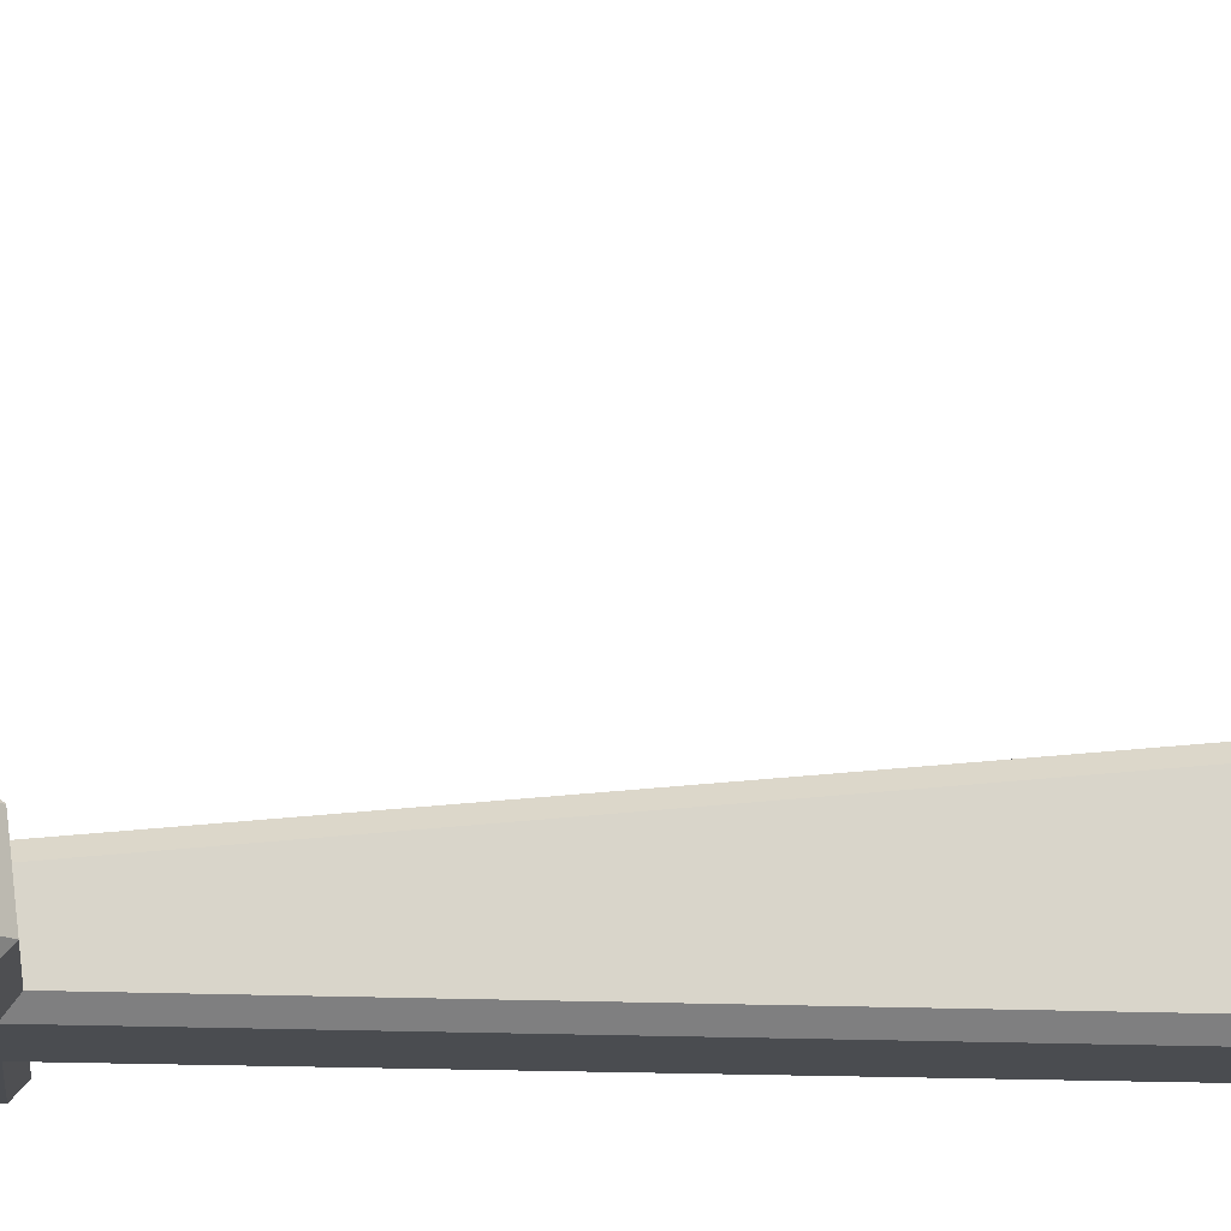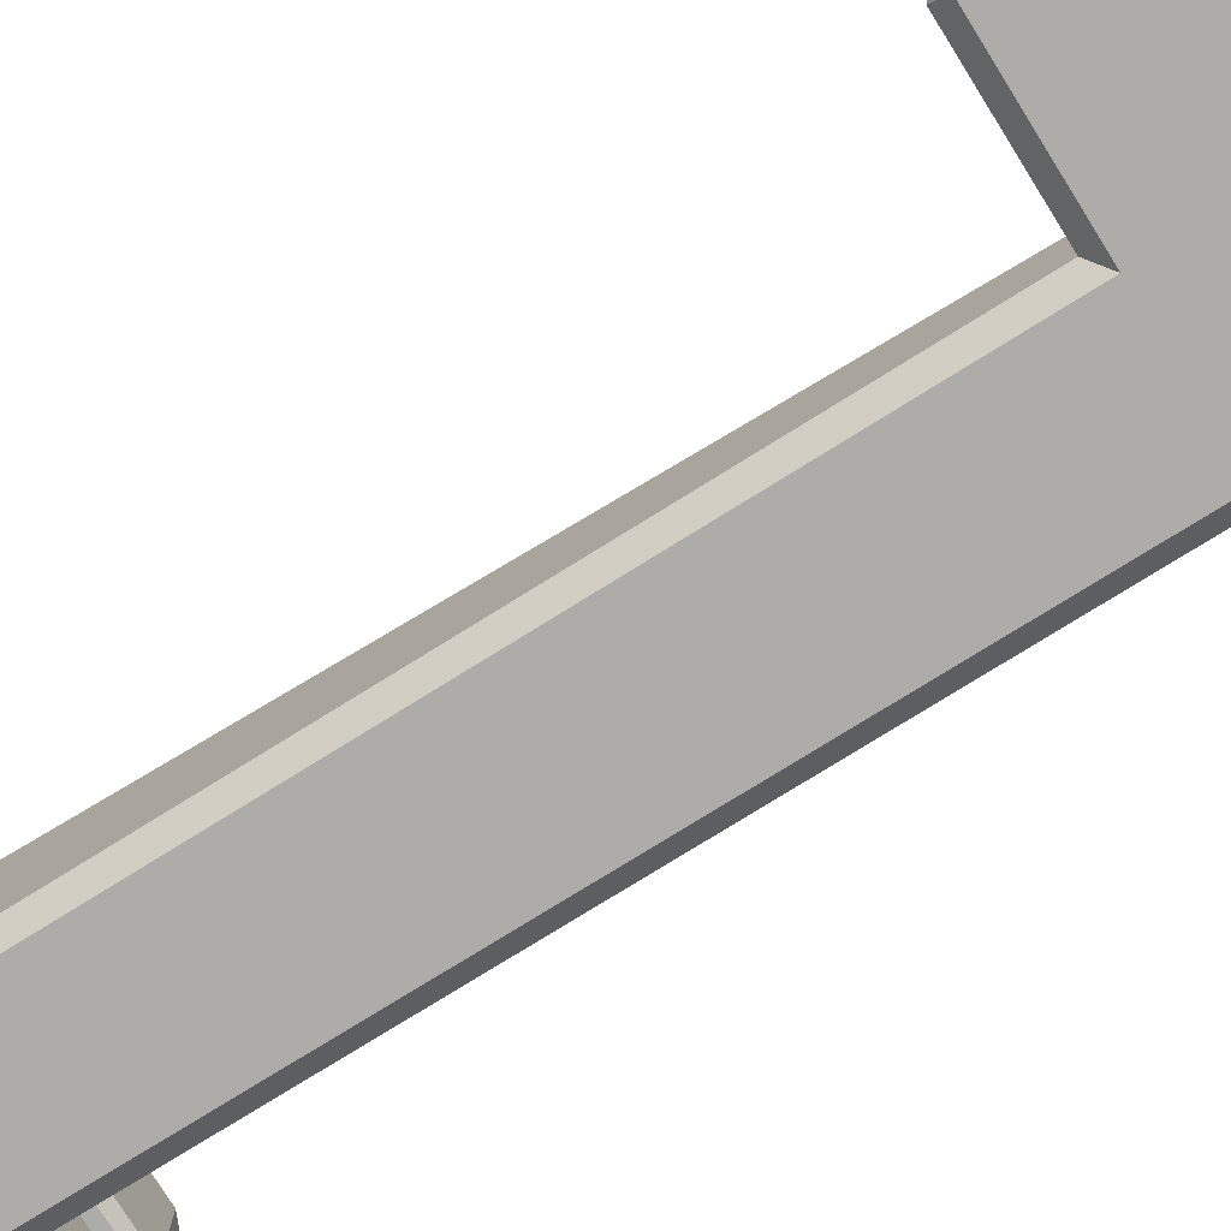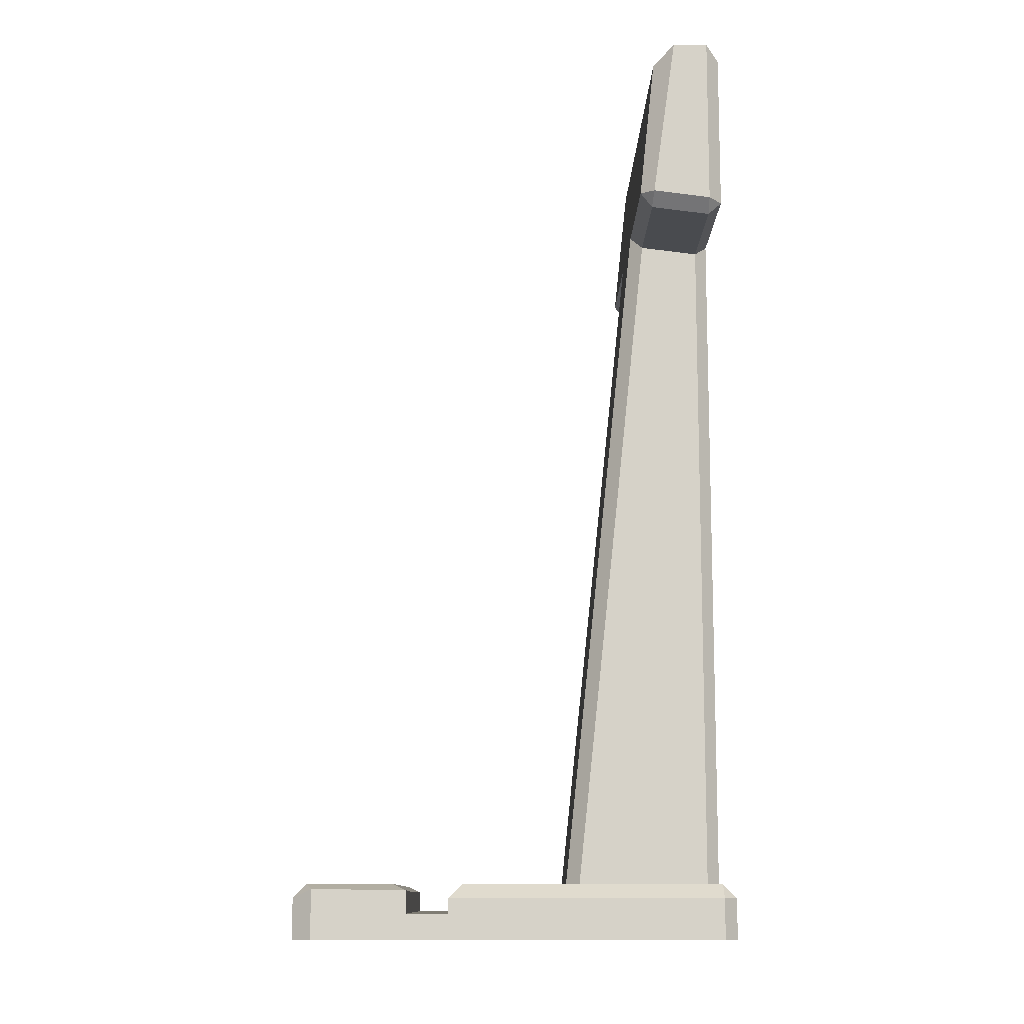
<metadata>
{"format":"obj","ext":"obj","renderer":"f3d","projection":"perspective","resolution":1024,"background":"white","views":[{"elev":-14.7,"azim":83.4,"up":"+Y"},{"elev":-77.0,"azim":-58.1,"up":"+Y"},{"elev":-11.5,"azim":-90.9,"up":"+Z"}]}
</metadata>
<code>
g mdlWeaponRackSingle
v 0.5963 -0.4319 0
v 0.5963 -0.4319 0.1129
v 0.5963 -0.01498 0.1129
v 0.5963 -0.01498 0.1129
v 0.5963 -2.98e-07 0
v 0.5963 0.3266 0.07084
v 0.5963 0.3266 0.1129
v 0.5963 0.7018 5.588e-09
v 0.5963 0.7018 5.588e-09
v 0.5963 0.442 0.07084
v 0.5963 0.7012 0.1371
v 0.5963 0.442 0.1333
v -0.5963 -0.01498 0.1129
v -0.5963 -0.4319 0.1129
v -0.5963 -0.4319 0
v -0.5963 2.98e-07 0
v -0.5963 -0.01498 0.1129
v -0.5963 -0.4319 0
v -0.5963 -0.01498 0.1129
v -0.5963 0.3266 0.07084
v -0.5963 0.3266 0.1129
v -0.5963 2.98e-07 0
v -0.5963 -0.01498 0.1129
v -0.5963 0.7018 3.725e-09
v -0.5963 0.442 0.07084
v -0.5963 0.7012 0.1371
v -0.5963 0.7018 3.725e-09
v -0.5963 0.442 0.1333
v -0.5583 0.7167 0.1508
v -0.5963 0.7012 0.1371
v -0.5583 0.7547 0.1129
v 0.5583 0.7547 0.1129
v 0.5963 0.7012 0.1371
v 0.5583 0.7167 0.1508
v -0.5963 -0.2689 2.161
v -0.5583 -0.2649 2.124
v -0.5583 -0.2313 2.166
v 0.5583 -0.2313 2.166
v 0.5583 -0.2649 2.124
v 0.5963 -0.2689 2.161
v -0.5963 -0.4319 2.141
v -0.5583 -0.4698 2.136
v -0.5583 -0.432 2.103
v 0.5583 -0.4698 2.136
v 0.5963 -0.4319 2.141
v 0.5583 -0.432 2.103
v -0.5583 -0.4698 0.1129
v -0.5963 -0.4319 0.1129
v -0.5583 -0.432 0.1508
v 0.5583 -0.4698 0.1129
v 0.5583 -0.432 0.1508
v 0.5963 -0.4319 0.1129
v 0.1967 0.7547 5.96e-08
v 0.5583 0.7547 5.658e-09
v 0.5583 0.7547 0.1129
v 0.1967 0.7547 0.1129
v 7.629e-06 0.7547 0
v 7.629e-06 0.7547 0.1129
v -0.1967 0.7547 5.96e-08
v -0.1967 0.7547 0.1129
v -0.5583 0.7547 5.658e-09
v -0.5583 0.7547 0.1129
v 0.443 -0.2649 2.124
v 0.443 -0.432 2.103
v 0.5583 -0.432 2.103
v 0.5583 -0.2649 2.124
v 0.443 -0.432 2.103
v 0.1964 -0.2649 2.124
v 0.1964 -0.432 2.103
v -0.443 -0.3341 2.624
v -0.443 -0.4319 2.624
v -0.5963 -0.4319 2.624
v -0.5963 -0.3341 2.624
v -0.1964 -0.3341 2.624
v -0.443 -0.4319 2.624
v -0.1964 -0.4319 2.624
v -0.443 -0.432 2.103
v -0.5583 -0.2649 2.124
v -0.5583 -0.432 2.103
v -0.443 -0.2649 2.124
v -0.443 -0.432 2.103
v -0.1964 -0.432 2.103
v -0.1964 -0.2649 2.124
v 0.5963 -0.3341 2.624
v 0.5963 -0.4319 2.624
v 0.443 -0.4319 2.624
v 0.443 -0.3341 2.624
v 0.443 -0.4319 2.624
v 0.1964 -0.4319 2.624
v 0.1964 -0.3341 2.624
v -0.5583 -0.4698 5.658e-09
v -0.5583 -0.4698 0.1129
v -0.1584 -0.4698 0.1129
v -0.1569 -0.4698 5.96e-08
v 0.1964 -0.3341 2.624
v 0.1964 -0.4319 2.624
v 7.749e-06 -0.4319 2.624
v 7.749e-06 -0.3341 2.624
v -0.1964 -0.4319 2.624
v -0.1964 -0.3341 2.624
v -0.5963 0.3266 0.1129
v -0.5963 0.3266 0.07084
v -0.1967 0.3266 0.07084
v -0.1967 0.3266 0.1129
v 7.629e-06 0.3266 0.07084
v 7.629e-06 0.3266 0.1129
v 0.1967 0.3266 0.07084
v 0.1967 0.3266 0.1129
v 0.5963 0.3266 0.07084
v 0.5963 0.3266 0.1129
v -0.1967 5.96e-08 5.96e-08
v -0.1569 -0.4698 5.96e-08
v 7.749e-06 -0.4698 0
v 7.629e-06 0 0
v 0.1569 -0.4698 5.96e-08
v 0.1967 -5.96e-08 5.96e-08
v 7.749e-06 -0.4698 0
v 0.5583 -0.4698 5.658e-09
v 0.5963 -2.98e-07 0
v 0.5963 -0.4319 0
v 0.5963 -2.98e-07 0
v 0.5963 0.7018 5.588e-09
v 0.5583 0.7547 5.658e-09
v 0.1967 0.7547 5.96e-08
v 7.629e-06 0.7547 0
v 7.629e-06 0 0
v -0.1967 0.7547 5.96e-08
v -0.1967 5.96e-08 5.96e-08
v -0.5963 2.98e-07 0
v -0.5583 0.7547 5.658e-09
v -0.5963 0.7018 3.725e-09
v -0.5583 -0.4698 5.658e-09
v -0.1569 -0.4698 5.96e-08
v -0.5963 2.98e-07 0
v -0.5963 -0.4319 0
v -0.5963 -0.2689 2.161
v -0.5963 -0.3341 2.624
v -0.5963 -0.4319 2.624
v -0.5963 -0.4319 2.141
v -0.443 -0.4698 2.136
v -0.1964 -0.4698 2.586
v -0.1584 -0.4698 2.136
v -0.443 -0.4698 2.586
v -0.5583 -0.4698 2.136
v -0.5583 -0.4698 2.586
v 0.443 -0.4698 2.136
v 0.5583 -0.4698 2.586
v 0.5583 -0.4698 2.136
v 0.443 -0.4698 2.586
v 0.1584 -0.4698 2.136
v 0.1964 -0.4698 2.586
v 0.5583 -0.2313 2.166
v 0.5583 -0.2747 2.57
v 0.443 -0.2747 2.57
v 0.443 -0.2313 2.166
v 7.749e-06 -0.4698 0
v 0.1584 -0.4698 0.1129
v 0.1569 -0.4698 5.96e-08
v 7.749e-06 -0.4698 0.1508
v -0.1569 -0.4698 5.96e-08
v -0.1584 -0.4698 0.1129
v 7.749e-06 -0.4698 0
v -0.1584 -0.4698 0.1129
v -0.1584 -0.4698 2.136
v 7.749e-06 -0.4698 2.098
v 0.1584 -0.4698 0.1129
v 0.1584 -0.4698 2.136
v 0.1964 -0.4698 2.586
v 7.749e-06 -0.4698 2.586
v -0.1964 -0.4698 2.586
v -0.443 -0.2313 2.166
v -0.5583 -0.2747 2.57
v -0.5583 -0.2313 2.166
v -0.443 -0.2747 2.57
v -0.1584 -0.2313 2.166
v -0.1964 -0.2747 2.57
v -0.443 -0.2313 2.166
v 0.1569 -0.4698 5.96e-08
v 0.1584 -0.4698 0.1129
v 0.5583 -0.4698 0.1129
v 0.5583 -0.4698 5.658e-09
v 0.1584 -0.2313 2.166
v 7.629e-06 -0.01498 0.1508
v 0.1584 -0.01498 0.1508
v 7.629e-06 -0.2272 2.128
v -0.1584 -0.01498 0.1508
v -0.1584 -0.2313 2.166
v -0.1964 -0.2747 2.57
v 7.749e-06 -0.2747 2.57
v 0.1964 -0.2747 2.57
v -0.5963 -0.3341 2.624
v -0.5583 -0.2747 2.57
v -0.443 -0.2747 2.57
v -0.443 -0.3341 2.624
v -0.1964 -0.2747 2.57
v -0.1964 -0.3341 2.624
v -0.1964 -0.3341 2.624
v -0.1964 -0.2747 2.57
v 7.749e-06 -0.2747 2.57
v 7.749e-06 -0.3341 2.624
v 0.1964 -0.2747 2.57
v 0.1964 -0.3341 2.624
v -0.1967 0.442 0.1311
v -0.5963 0.442 0.07084
v -0.5963 0.442 0.1333
v -0.1967 0.442 0.07084
v 7.629e-06 0.442 0.1304
v 7.629e-06 0.442 0.07084
v 0.1967 0.442 0.1311
v 0.1967 0.442 0.07084
v 0.5963 0.442 0.1333
v 0.5963 0.442 0.07084
v 0.1964 -0.3341 2.624
v 0.1964 -0.2747 2.57
v 0.443 -0.2747 2.57
v 0.443 -0.3341 2.624
v 0.443 -0.2747 2.57
v 0.5583 -0.2747 2.57
v 0.5963 -0.3341 2.624
v -0.1963 -0.432 0.1508
v -0.5583 -0.432 0.1508
v -0.5583 -0.01498 0.1508
v -0.1963 -0.05313 0.1508
v -0.1966 0.2886 0.1508
v -0.5583 0.2886 0.1508
v -0.1584 -0.01498 0.1508
v 7.629e-06 0.2886 0.1508
v 7.629e-06 -0.01498 0.1508
v 0.1966 0.2886 0.1508
v 0.1584 -0.01498 0.1508
v 0.1964 -0.05313 0.1508
v 0.5583 0.2886 0.1508
v 0.1964 -0.05313 0.1508
v 0.5583 -0.01498 0.1508
v 0.5583 -0.432 0.1508
v 0.1964 -0.432 0.1508
v 0.5963 0.442 0.07084
v 0.5963 0.3266 0.07084
v 0.1967 0.3266 0.07084
v 0.1967 0.442 0.07084
v 7.629e-06 0.3266 0.07084
v 7.629e-06 0.442 0.07084
v -0.1967 0.3266 0.07084
v -0.1967 0.442 0.07084
v -0.5963 0.3266 0.07084
v -0.5963 0.442 0.07084
v -0.1964 -0.432 2.103
v -0.1963 -0.432 0.1508
v -0.1963 -0.05313 0.1508
v -0.1964 -0.2649 2.124
v 0.5583 0.7167 0.1508
v 0.5583 0.4799 0.1508
v 0.1967 0.4799 0.1508
v 0.1967 0.7167 0.1508
v 7.629e-06 0.4799 0.1508
v 7.629e-06 0.7167 0.1508
v -0.1967 0.4799 0.1508
v -0.1967 0.7167 0.1508
v -0.5583 0.4799 0.1508
v -0.5583 0.7167 0.1508
v 0.5963 -0.4319 2.141
v 0.5963 -0.4319 2.624
v 0.5963 -0.3341 2.624
v 0.5963 -0.2689 2.161
v 0.443 -0.2313 2.166
v 0.443 -0.2747 2.57
v 0.1964 -0.2747 2.57
v 0.1584 -0.2313 2.166
v 0.1964 -0.432 2.103
v 0.1964 -0.2649 2.124
v 0.1964 -0.05313 0.1508
v 0.1964 -0.432 0.1508
v -0.5583 0.4799 0.1508
v -0.5963 0.442 0.1333
v -0.5963 0.7012 0.1371
v -0.5583 0.7167 0.1508
v -0.5583 0.7547 0.1129
v -0.5963 0.7012 0.1371
v -0.5963 0.7018 3.725e-09
v -0.5583 0.7547 5.658e-09
v 0.5963 0.7012 0.1371
v 0.5583 0.7547 0.1129
v 0.5583 0.7547 5.658e-09
v 0.5963 0.7018 5.588e-09
v 0.5583 0.2886 0.1508
v 0.5963 0.3266 0.1129
v 0.5963 -0.01498 0.1129
v 0.5583 -0.01498 0.1508
v 0.5963 -0.4319 0.1129
v 0.5583 -0.432 0.1508
v -0.443 -0.4319 2.624
v -0.5583 -0.4698 2.586
v -0.5963 -0.4319 2.624
v -0.443 -0.4698 2.586
v -0.1964 -0.4319 2.624
v -0.1964 -0.4698 2.586
v 7.749e-06 -0.4319 2.624
v 7.749e-06 -0.4698 2.586
v 0.1964 -0.4319 2.624
v 0.1964 -0.4698 2.586
v 0.443 -0.4319 2.624
v 0.443 -0.4698 2.586
v 0.5963 -0.4319 2.624
v 0.5583 -0.4698 2.586
v -0.5583 -0.4698 2.136
v -0.5963 -0.4319 2.141
v -0.5963 -0.4319 2.624
v -0.5583 -0.4698 2.586
v 0.5583 -0.4698 0.1129
v 0.5963 -0.4319 0.1129
v 0.5963 -0.4319 0
v 0.5583 -0.4698 5.658e-09
v 0.5583 -0.4698 2.586
v 0.5963 -0.4319 2.624
v 0.5963 -0.4319 2.141
v 0.5583 -0.4698 2.136
v 0.443 -0.2313 2.166
v 0.5583 -0.2649 2.124
v 0.5583 -0.2313 2.166
v 0.443 -0.2649 2.124
v 0.1584 -0.2313 2.166
v 0.1964 -0.2649 2.124
v -0.443 -0.4698 2.136
v -0.5583 -0.432 2.103
v -0.5583 -0.4698 2.136
v -0.443 -0.432 2.103
v -0.1584 -0.4698 2.136
v -0.1964 -0.432 2.103
v 0.5963 -0.2689 2.161
v 0.5583 -0.2649 2.124
v 0.5583 -0.432 2.103
v 0.5963 -0.4319 2.141
v -0.5963 -0.4319 2.141
v -0.5583 -0.432 2.103
v -0.5583 -0.2649 2.124
v -0.5963 -0.2689 2.161
v -0.5583 -0.2313 2.166
v -0.5583 -0.2649 2.124
v -0.443 -0.2649 2.124
v -0.443 -0.2313 2.166
v -0.1964 -0.2649 2.124
v -0.1584 -0.2313 2.166
v 0.5583 -0.4698 2.136
v 0.5583 -0.432 2.103
v 0.443 -0.432 2.103
v 0.443 -0.4698 2.136
v 0.1964 -0.432 2.103
v 0.1584 -0.4698 2.136
v -0.5583 -0.4698 5.658e-09
v -0.5963 -0.4319 0
v -0.5963 -0.4319 0.1129
v -0.5583 -0.4698 0.1129
v -0.5963 -0.01498 0.1129
v -0.5583 -0.432 0.1508
v -0.5963 -0.4319 0.1129
v -0.5583 -0.01498 0.1508
v -0.5963 0.3266 0.1129
v -0.5583 0.2886 0.1508
v 0.5963 -0.3341 2.624
v 0.5583 -0.2747 2.57
v 0.5583 -0.2313 2.166
v 0.5963 -0.2689 2.161
v -0.5583 -0.2747 2.57
v -0.5963 -0.3341 2.624
v -0.5963 -0.2689 2.161
v -0.5583 -0.2313 2.166
v 0.5583 0.7167 0.1508
v 0.5963 0.7012 0.1371
v 0.5963 0.442 0.1333
v 0.5583 0.4799 0.1508
v 0.1966 0.2886 0.1508
v 0.5963 0.3266 0.1129
v 0.5583 0.2886 0.1508
v 0.1967 0.3266 0.1129
v 7.629e-06 0.2886 0.1508
v 7.629e-06 0.3266 0.1129
v -0.1966 0.2886 0.1508
v -0.1967 0.3266 0.1129
v -0.5583 0.2886 0.1508
v -0.5963 0.3266 0.1129
v 0.1967 0.442 0.1311
v 0.5583 0.4799 0.1508
v 0.5963 0.442 0.1333
v 0.1967 0.4799 0.1508
v 7.629e-06 0.442 0.1304
v 7.629e-06 0.4799 0.1508
v -0.1967 0.442 0.1311
v -0.1967 0.4799 0.1508
v -0.5963 0.442 0.1333
v -0.5583 0.4799 0.1508
v 0.5583 -0.432 0.1508
v 0.5583 -0.4698 0.1129
v 0.1584 -0.4698 0.1129
v 0.1964 -0.432 0.1508
v 0.1967 0.7167 0.1508
v 0.5583 0.7547 0.1129
v 0.5583 0.7167 0.1508
v 0.1967 0.7547 0.1129
v 7.629e-06 0.7167 0.1508
v 7.629e-06 0.7547 0.1129
v -0.1967 0.7167 0.1508
v -0.1967 0.7547 0.1129
v -0.5583 0.7167 0.1508
v -0.5583 0.7547 0.1129
v -0.1964 -0.432 2.103
v -0.1584 -0.4698 2.136
v -0.1584 -0.4698 0.1129
v -0.1963 -0.432 0.1508
v 0.1584 -0.4698 2.136
v 0.1964 -0.432 2.103
v 0.1964 -0.432 0.1508
v 0.1584 -0.4698 0.1129
v 0.1964 -0.2649 2.124
v 0.1584 -0.2313 2.166
v 0.1584 -0.01498 0.1508
v 0.1964 -0.05313 0.1508
v -0.1584 -0.2313 2.166
v -0.1964 -0.2649 2.124
v -0.1963 -0.05313 0.1508
v -0.1584 -0.01498 0.1508
v -0.1963 -0.432 0.1508
v -0.1584 -0.4698 0.1129
v -0.5583 -0.4698 0.1129
v -0.5583 -0.432 0.1508
g mdlWeaponRackSingle_0
f 3 2 1
f 5 4 1
f 5 6 4
f 4 6 7
f 8 6 5
f 10 6 9
f 11 10 9
f 12 10 11
f 15 14 13
f 18 17 16
f 21 20 19
f 23 20 22
f 20 24 22
f 25 24 20
f 27 25 26
f 26 25 28
f 31 30 29
f 34 33 32
f 37 36 35
f 40 39 38
f 43 42 41
f 46 45 44
f 49 48 47
f 52 51 50
f 55 54 53
f 56 55 53
f 56 53 57
f 58 56 57
f 58 57 59
f 60 58 59
f 60 59 61
f 62 60 61
f 65 64 63
f 66 65 63
f 68 63 67
f 69 68 67
f 72 71 70
f 73 72 70
f 70 75 74
f 75 76 74
f 79 78 77
f 78 80 77
f 82 81 80
f 83 82 80
f 86 85 84
f 87 86 84
f 89 88 87
f 90 89 87
f 93 92 91
f 94 93 91
f 97 96 95
f 98 97 95
f 99 97 98
f 100 99 98
f 103 102 101
f 104 103 101
f 105 103 104
f 106 105 104
f 107 105 106
f 108 107 106
f 109 107 108
f 110 109 108
f 113 112 111
f 114 113 111
f 116 115 114
f 115 117 114
f 118 115 116
f 118 116 119
f 119 120 118
f 122 121 116
f 116 123 122
f 116 124 123
f 124 116 125
f 116 126 125
f 125 126 127
f 126 128 127
f 127 128 129
f 129 130 127
f 129 131 130
f 128 133 132
f 132 134 128
f 132 135 134
f 138 137 136
f 139 138 136
f 142 141 140
f 141 143 140
f 140 143 144
f 143 145 144
f 148 147 146
f 147 149 146
f 146 149 150
f 149 151 150
f 154 153 152
f 155 154 152
f 158 157 156
f 157 159 156
f 159 161 160
f 162 159 160
f 164 163 159
f 165 164 159
f 159 166 165
f 166 167 165
f 167 168 165
f 168 169 165
f 165 169 164
f 169 170 164
f 173 172 171
f 172 174 171
f 174 176 175
f 177 174 175
f 180 179 178
f 181 180 178
f 184 183 182
f 183 185 182
f 183 186 185
f 186 187 185
f 187 188 185
f 188 189 185
f 185 189 182
f 189 190 182
f 193 192 191
f 194 193 191
f 195 193 194
f 196 195 194
f 199 198 197
f 200 199 197
f 201 199 200
f 202 201 200
f 205 204 203
f 204 206 203
f 203 206 207
f 206 208 207
f 207 208 209
f 208 210 209
f 209 210 211
f 210 212 211
f 215 214 213
f 216 215 213
f 218 217 216
f 219 218 216
f 222 221 220
f 223 222 220
f 222 223 224
f 225 222 224
f 223 226 224
f 224 226 227
f 226 228 227
f 227 228 229
f 228 230 229
f 229 230 231
f 229 233 232
f 233 234 232
f 235 234 233
f 236 235 233
f 239 238 237
f 240 239 237
f 241 239 240
f 242 241 240
f 243 241 242
f 244 243 242
f 245 243 244
f 246 245 244
f 249 248 247
f 250 249 247
f 253 252 251
f 254 253 251
f 255 253 254
f 256 255 254
f 257 255 256
f 258 257 256
f 259 257 258
f 260 259 258
f 263 262 261
f 264 263 261
f 267 266 265
f 268 267 265
f 271 270 269
f 272 271 269
f 275 274 273
f 276 275 273
f 279 278 277
f 280 279 277
f 283 282 281
f 284 283 281
f 287 286 285
f 288 287 285
f 289 287 288
f 290 289 288
f 293 292 291
f 292 294 291
f 291 294 295
f 294 296 295
f 295 296 297
f 296 298 297
f 297 298 299
f 298 300 299
f 299 300 301
f 300 302 301
f 301 302 303
f 302 304 303
f 307 306 305
f 308 307 305
f 311 310 309
f 312 311 309
f 315 314 313
f 316 315 313
f 319 318 317
f 318 320 317
f 317 320 321
f 320 322 321
f 325 324 323
f 324 326 323
f 323 326 327
f 326 328 327
f 331 330 329
f 332 331 329
f 335 334 333
f 336 335 333
f 339 338 337
f 340 339 337
f 341 339 340
f 342 341 340
f 345 344 343
f 346 345 343
f 347 345 346
f 348 347 346
f 351 350 349
f 352 351 349
f 355 354 353
f 354 356 353
f 357 353 356
f 358 357 356
f 361 360 359
f 362 361 359
f 365 364 363
f 366 365 363
f 369 368 367
f 370 369 367
f 373 372 371
f 372 374 371
f 371 374 375
f 374 376 375
f 375 376 377
f 376 378 377
f 377 378 379
f 378 380 379
f 383 382 381
f 382 384 381
f 381 384 385
f 384 386 385
f 385 386 387
f 386 388 387
f 387 388 389
f 388 390 389
f 393 392 391
f 394 393 391
f 397 396 395
f 396 398 395
f 395 398 399
f 398 400 399
f 399 400 401
f 400 402 401
f 401 402 403
f 402 404 403
f 407 406 405
f 408 407 405
f 411 410 409
f 412 411 409
f 415 414 413
f 416 415 413
f 419 418 417
f 420 419 417
f 423 422 421
f 424 423 421

</code>
